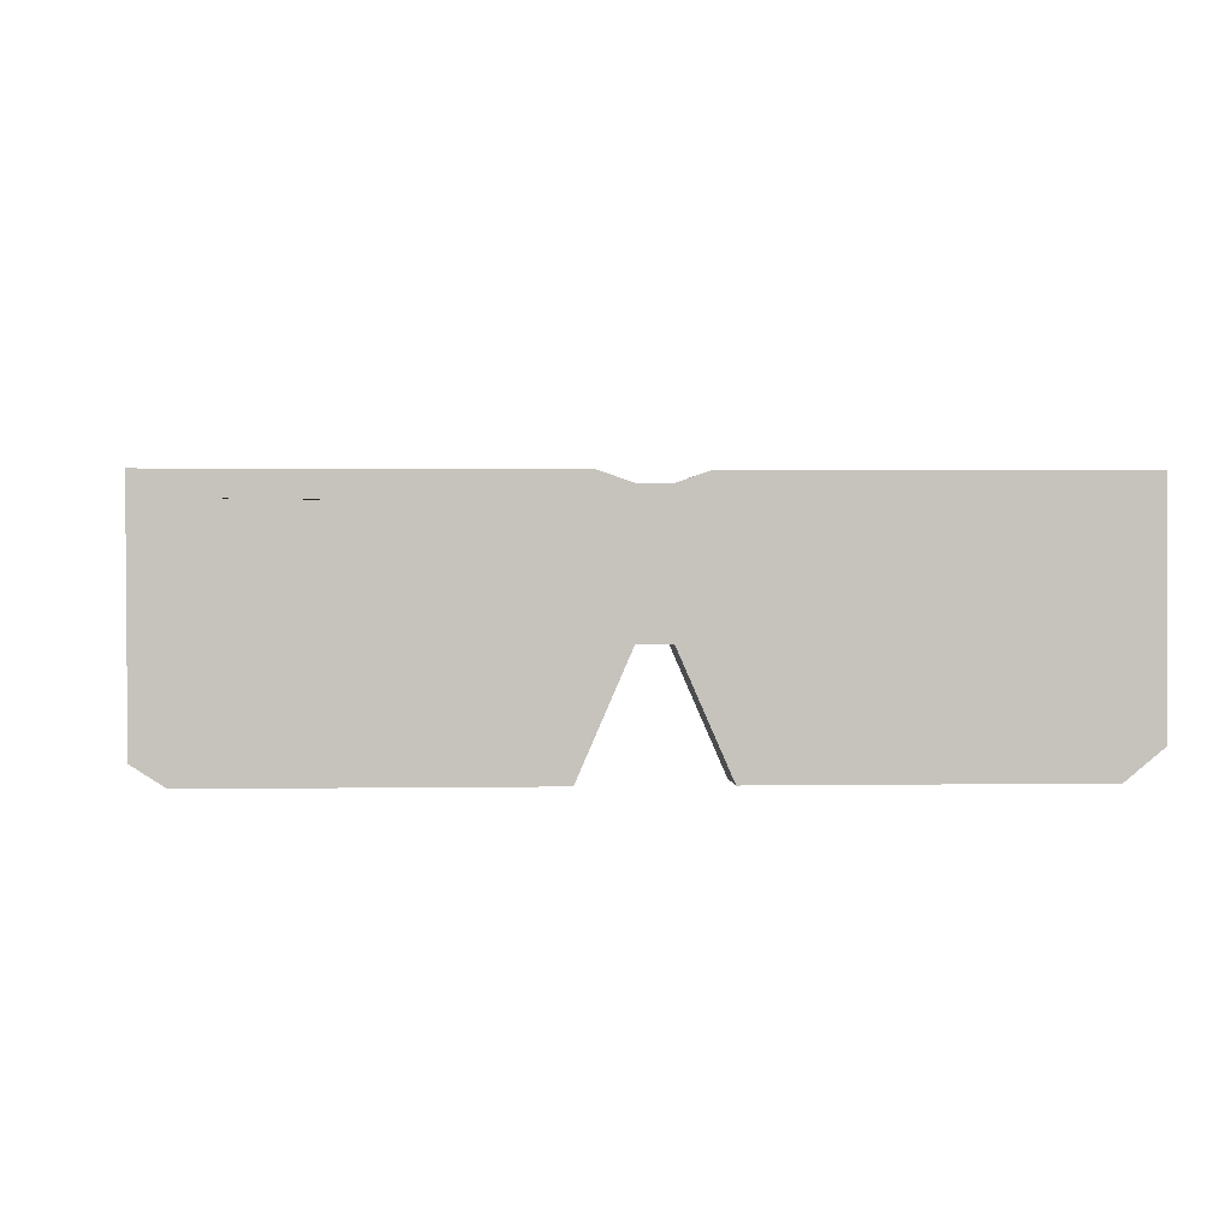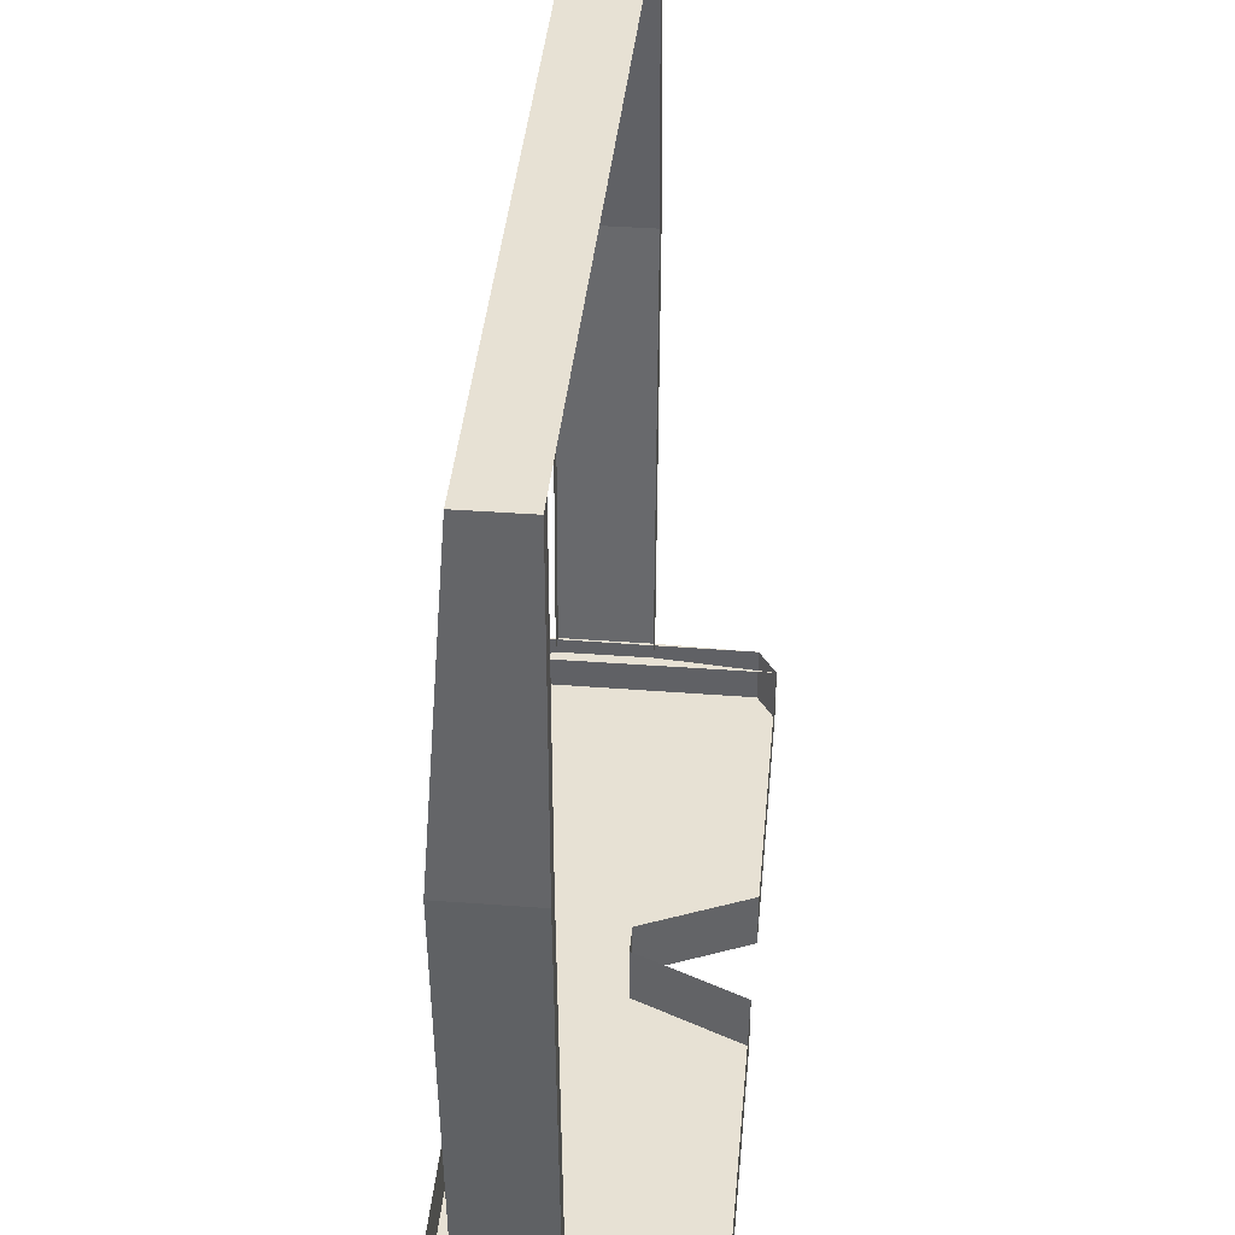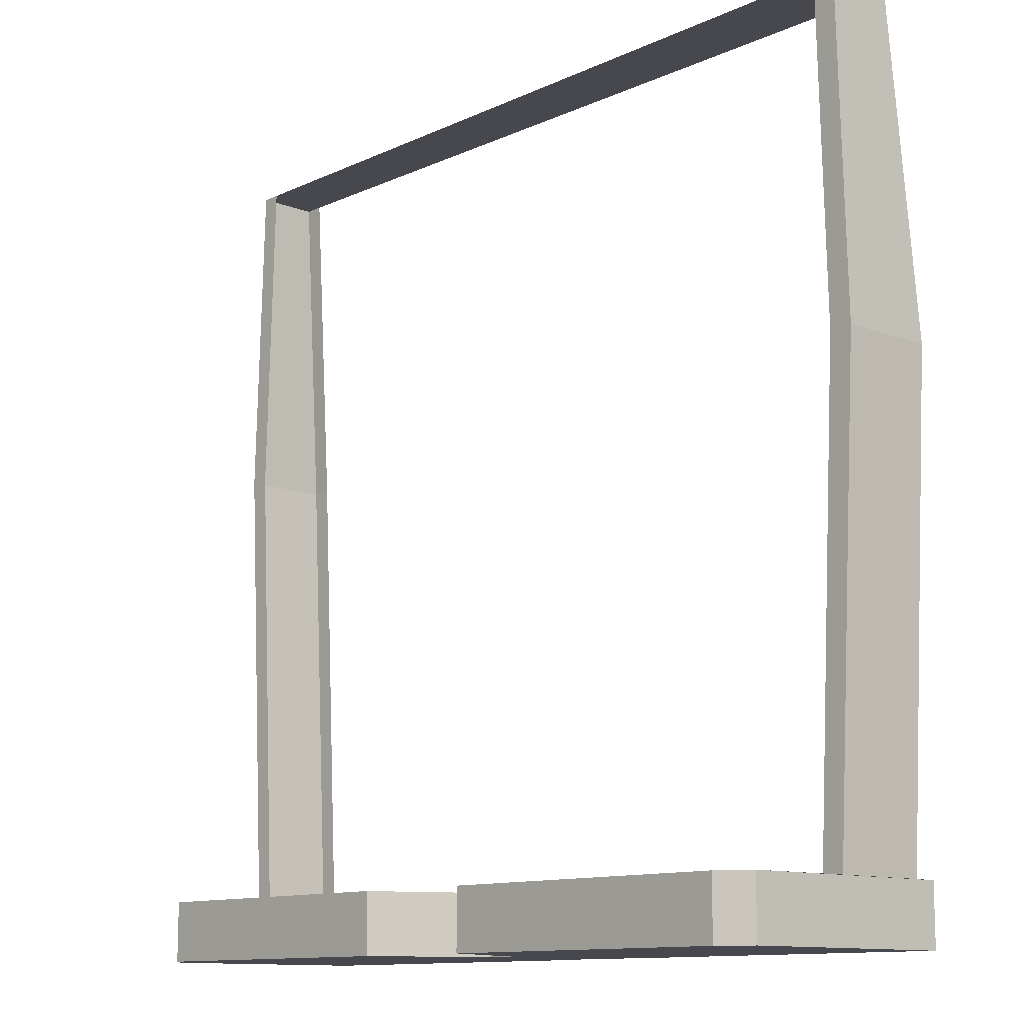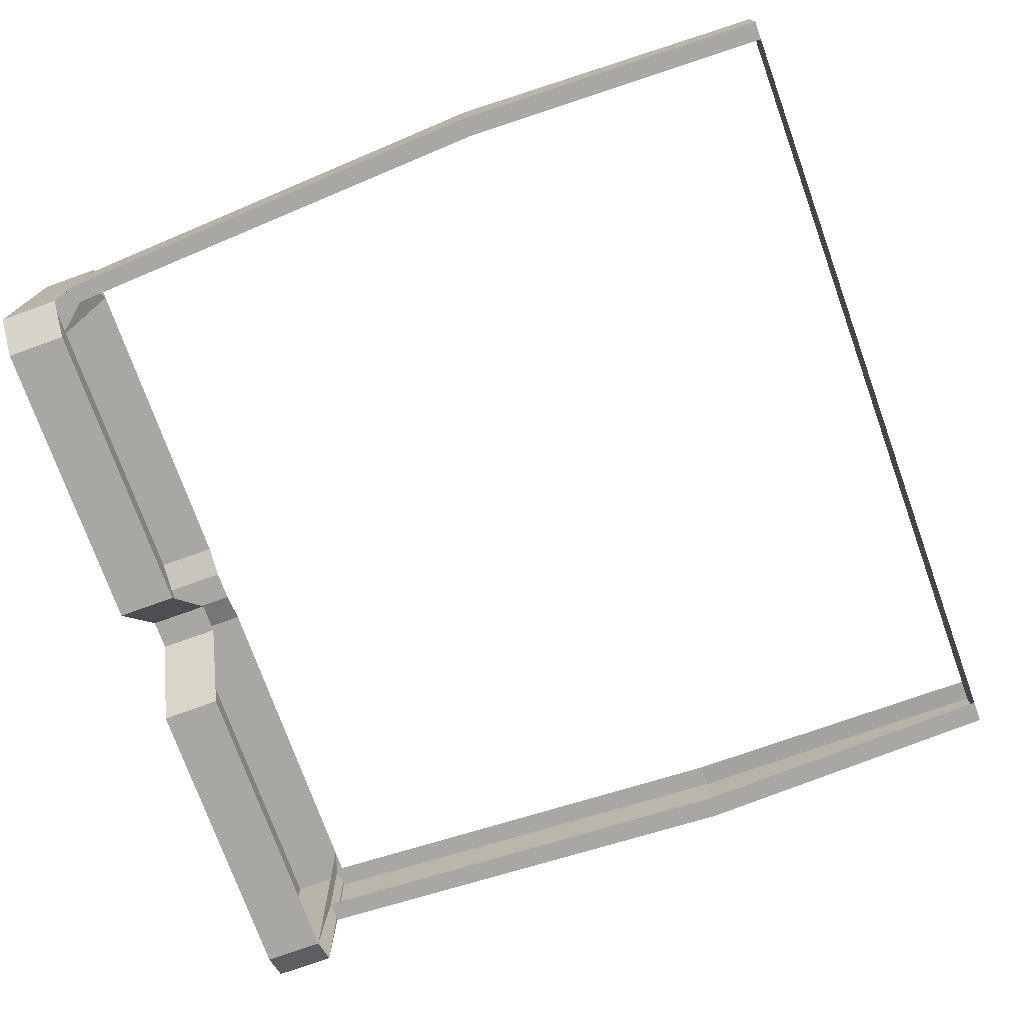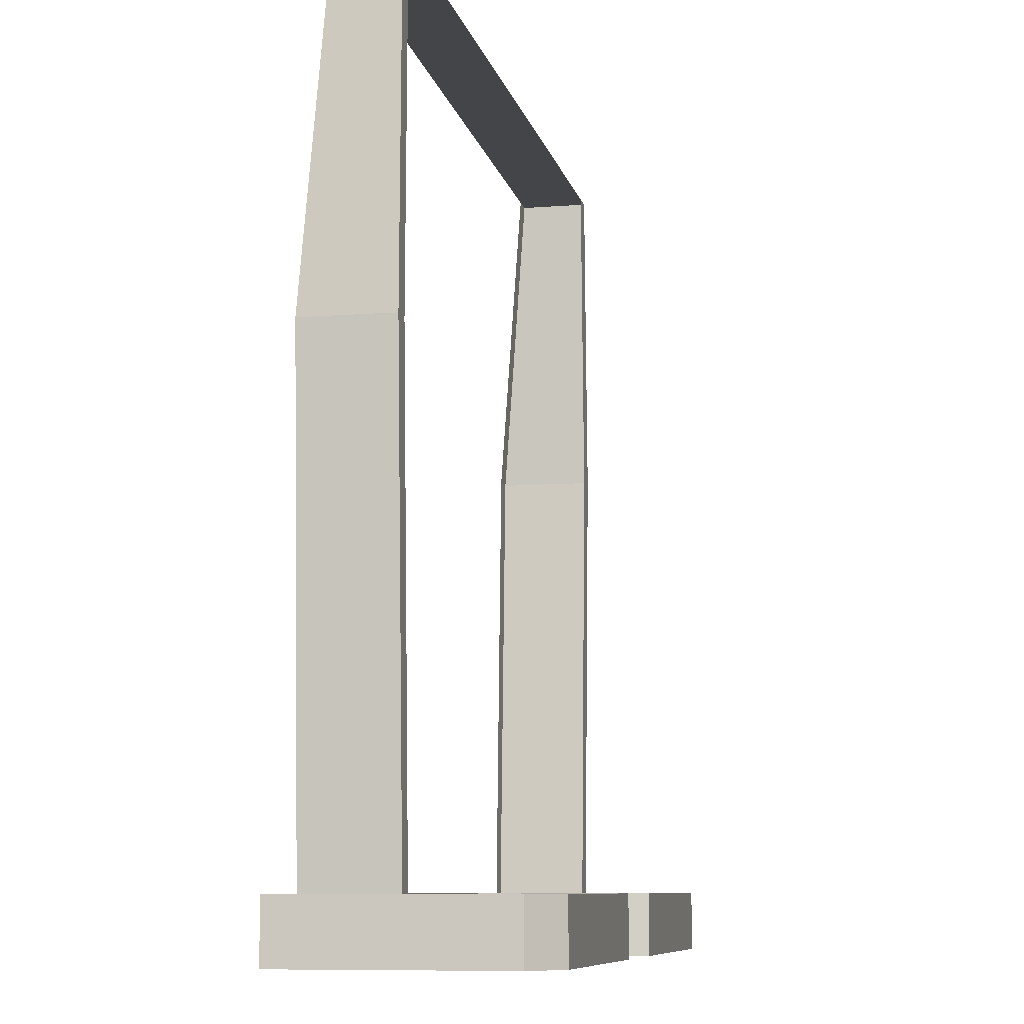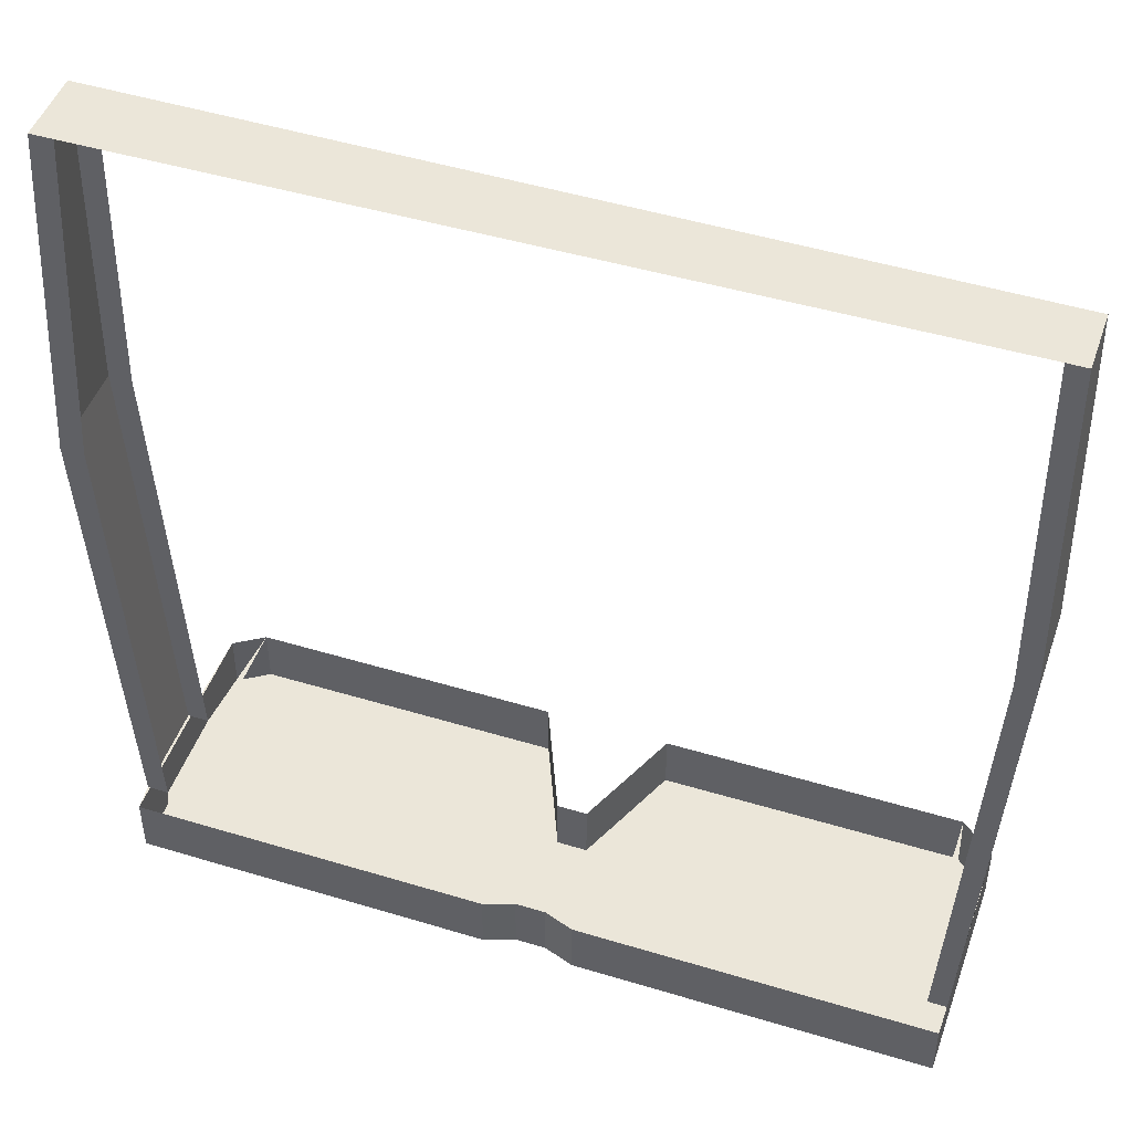
<metadata>
{"format":"obj","ext":"obj","renderer":"f3d","projection":"perspective","resolution":1024,"background":"white","views":[{"elev":1.3,"azim":176.2,"up":"+Y"},{"elev":39.6,"azim":-84.7,"up":"+Z"},{"elev":-11.7,"azim":47.6,"up":"+Z"},{"elev":-74.6,"azim":-70.2,"up":"+Y"},{"elev":-8.8,"azim":-78.3,"up":"+Z"},{"elev":47.5,"azim":-161.1,"up":"+Z"}]}
</metadata>
<code>
o Cube_Cube.001
v -0.215 0.04152 -0.1758
v -0.215 0.08799 -0.1758
v -0.2153 -0.01111 -0.2076
v -0.2149 0.1043 -0.2076
v 0.2176 0.03889 -0.1758
v 0.2176 0.09062 -0.1758
v 0.2158 -0.01627 -0.2076
v 0.2164 0.1043 -0.2076
v 0.03979 -0.01818 -0.2076
v -0.03914 -0.01765 -0.2076
v -0.03458 0.08965 -0.2076
v 0.03572 0.09018 -0.2076
v -0.03369 -0.02657 -0.1758
v 0.03384 -0.02657 -0.1758
v 0.02442 0.1043 -0.1758
v -0.02415 0.1043 -0.1758
v 0.008227 0.03231 -0.2076
v -0.007964 0.03231 -0.2076
v -0.007964 0.09863 -0.2076
v 0.008227 0.09863 -0.2076
v -0.007964 0.03231 -0.1758
v 0.008227 0.03231 -0.1758
v 0.008227 0.09863 -0.1758
v -0.007964 0.09863 -0.1758
v -0.1896 -0.01801 -0.2076
v -0.205 0.08799 -0.1758
v -0.1916 0.0932 -0.2076
v -0.205 0.04152 -0.1758
v 0.1932 0.09231 -0.2076
v 0.206 0.03889 -0.1758
v 0.1902 -0.01782 -0.2076
v 0.206 0.09062 -0.1758
v -0.2153 -0.01111 -0.1758
v -0.2149 0.1043 -0.1758
v -0.1964 0.1043 -0.1758
v -0.1964 -0.02657 -0.1758
v 0.2164 0.1043 -0.1758
v 0.2158 -0.01627 -0.1758
v 0.1998 -0.02657 -0.1758
v 0.1998 0.1043 -0.1758
v -0.2285 0.04152 0.07334
v -0.2285 0.08799 0.07334
v -0.2179 0.08799 0.07334
v -0.2179 0.04152 0.07334
v 0.2311 0.09062 0.07334
v 0.2311 0.03889 0.07334
v 0.2188 0.03889 0.07334
v 0.2188 0.09062 0.07334
v -0.2234 0.04207 0.2486
v -0.2234 0.07473 0.2486
v -0.213 0.07473 0.2486
v -0.213 0.04207 0.2486
v 0.226 0.07736 0.2486
v 0.226 0.03944 0.2486
v 0.214 0.03944 0.2486
v 0.214 0.07736 0.2486
v -0.1964 0.1043 -0.2076
v -0.02415 0.1043 -0.2076
v -0.03369 -0.02657 -0.2076
v -0.1964 -0.02657 -0.2076
v 0.1998 -0.02657 -0.2076
v 0.03384 -0.02657 -0.2076
v 0.02442 0.1043 -0.2076
v 0.1998 0.1043 -0.2076
v -0.2149 0.09951 -0.1758
v -0.2149 0.09951 -0.2076
v 0.2164 0.09926 -0.2076
v 0.2164 0.09926 -0.1758
v -0.02461 0.08931 -0.2076
v 0.02487 0.0918 -0.2076
v -0.007964 0.09298 -0.2076
v 0.008227 0.09298 -0.2076
v -0.1964 0.09877 -0.2076
v 0.1998 0.09877 -0.2076
v -0.215 0.08577 -0.1758
v 0.2176 0.08815 -0.1758
v -0.2285 0.08577 0.07334
v 0.2311 0.08815 0.07334
v -0.2234 0.07317 0.2486
v -0.213 0.07317 0.2486
v 0.226 0.07555 0.2486
v 0.214 0.07555 0.2486
v -0.02704 0.08968 -0.2076
v -0.1916 0.08823 -0.2076
v 0.02818 0.09039 -0.2076
v 0.1932 0.08752 -0.2076
v -0.2153 -0.003404 -0.2076
v 0.2159 -0.008157 -0.2076
v 0.2159 -0.008157 -0.1758
v -0.03508 -0.01411 -0.2076
v 0.03453 -0.0166 -0.2076
v -0.01293 0.03746 -0.2076
v 0.01385 0.03746 -0.2076
v -0.1964 -0.01766 -0.2076
v 0.1998 -0.01766 -0.2076
v 0.2176 0.04291 -0.1758
v 0.2311 0.04291 0.07334
v -0.213 0.0446 0.2486
v 0.226 0.04238 0.2486
v 0.214 0.04238 0.2486
v -0.03652 -0.01652 -0.2076
v -0.1916 -0.01313 -0.2076
v 0.03715 -0.01735 -0.2076
v 0.1932 -0.01147 -0.2076
v -0.2153 -0.003404 -0.1758
v -0.215 0.04513 -0.1758
v -0.2285 0.04513 0.07334
v -0.2234 0.0446 0.2486
f 65 34 4 66
f 74 64 8 67
f 67 8 37 68
f 76 6 45 78
f 61 7 38 39
f 57 4 34 35
f 64 63 15 40
f 19 58 16 24
f 60 59 13 36
f 17 62 14 22
f 72 20 63 70
f 69 58 19 71
f 71 19 20 72
f 59 18 21 13
f 18 17 22 21
f 63 20 23 15
f 20 19 24 23
f 66 4 57 73
f 3 60 36 33
f 58 57 35 16
f 6 32 48 45
f 8 64 40 37
f 62 61 39 14
f 75 2 34 65
f 26 28 36 35
f 96 5 38 89
f 30 32 40 39
f 47 46 54 55
f 1 28 44 41
f 106 1 41 107
f 30 5 46 47
f 26 2 42 43
f 80 51 50 79
f 81 53 56 82
f 43 42 50 51
f 45 48 56 53
f 78 45 53 81
f 41 44 52 49
f 107 41 49 108
f 11 27 57 58
f 83 11 58 69
f 25 10 59 60
f 102 25 60 94
f 9 31 61 62
f 103 9 62 91
f 29 12 63 64
f 86 29 64 74
f 80 82 56 51
f 98 100 82 80
f 104 86 74 95
f 12 85 70 63
f 27 84 73 57
f 42 77 79 50
f 97 78 81 99
f 99 81 82 100
f 98 80 79 108
f 2 75 77 42
f 6 76 68 37
f 106 75 65 105
f 87 66 73 94
f 96 76 78 97
f 88 67 68 89
f 95 74 67 88
f 105 65 66 87
f 33 105 87 3
f 61 95 88 7
f 7 88 89 38
f 5 96 97 46
f 17 93 91 62
f 59 90 92 18
f 18 92 93 17
f 3 87 94 60
f 1 106 105 33
f 52 98 108 49
f 54 99 100 55
f 46 97 99 54
f 10 101 90 59
f 31 104 95 61
f 52 55 100 98
f 84 102 94 73
f 77 107 108 79
f 75 106 107 77
f 76 96 89 68
f 84 27 11 83
f 85 12 29 86
f 101 83 69 90
f 103 85 86 104
f 92 71 72 93
f 90 69 71 92
f 93 72 70 91
f 102 84 83 101
f 25 102 101 10
f 9 103 104 31
f 85 103 91 70

</code>
